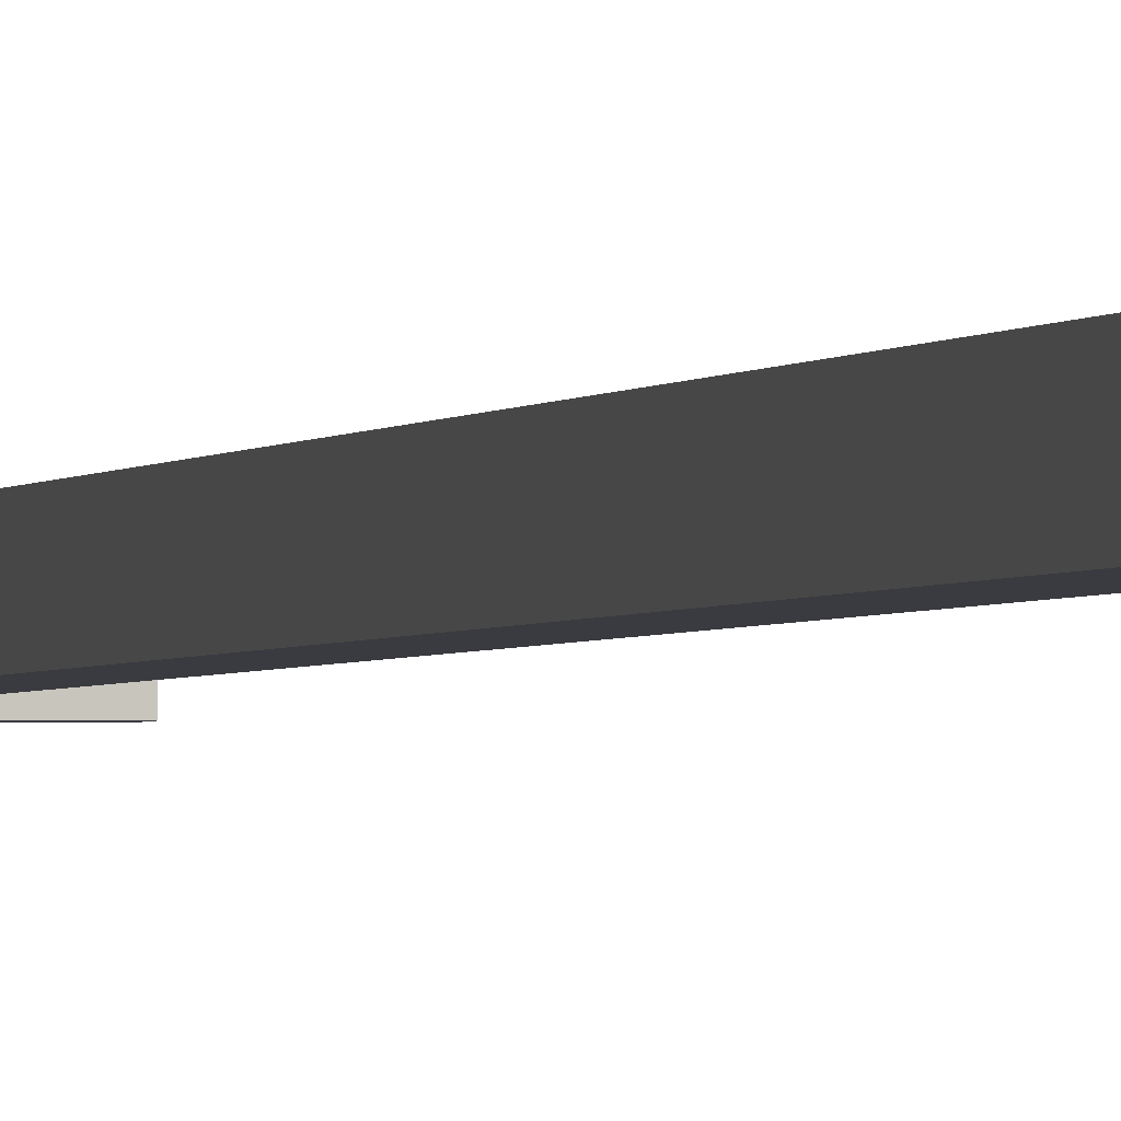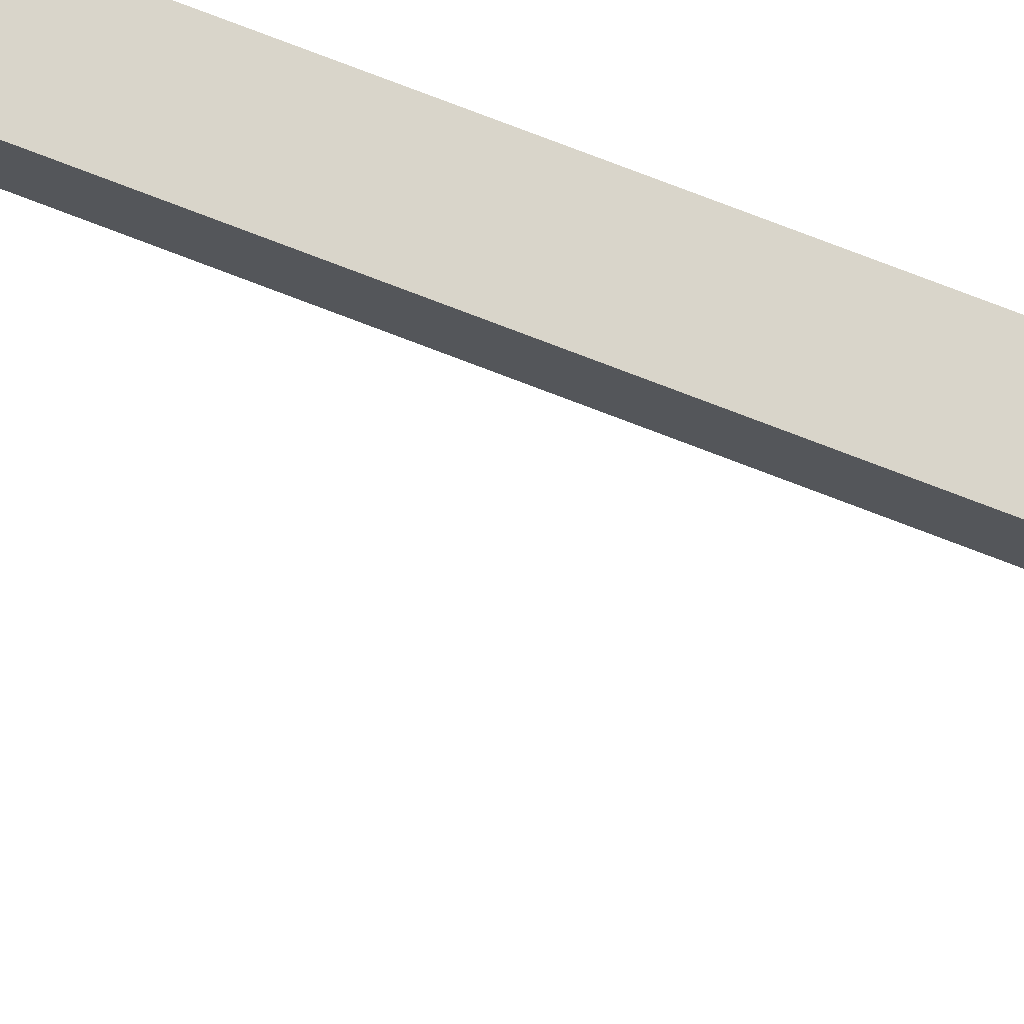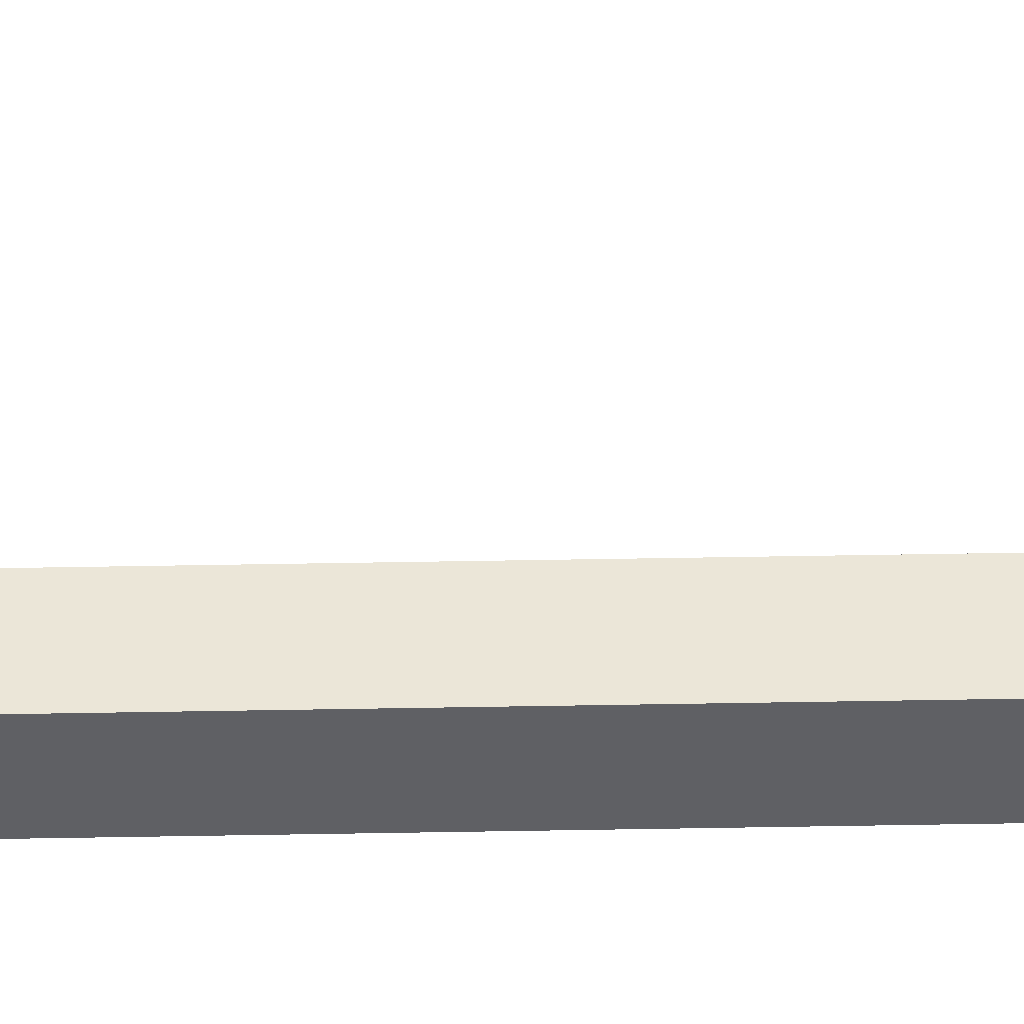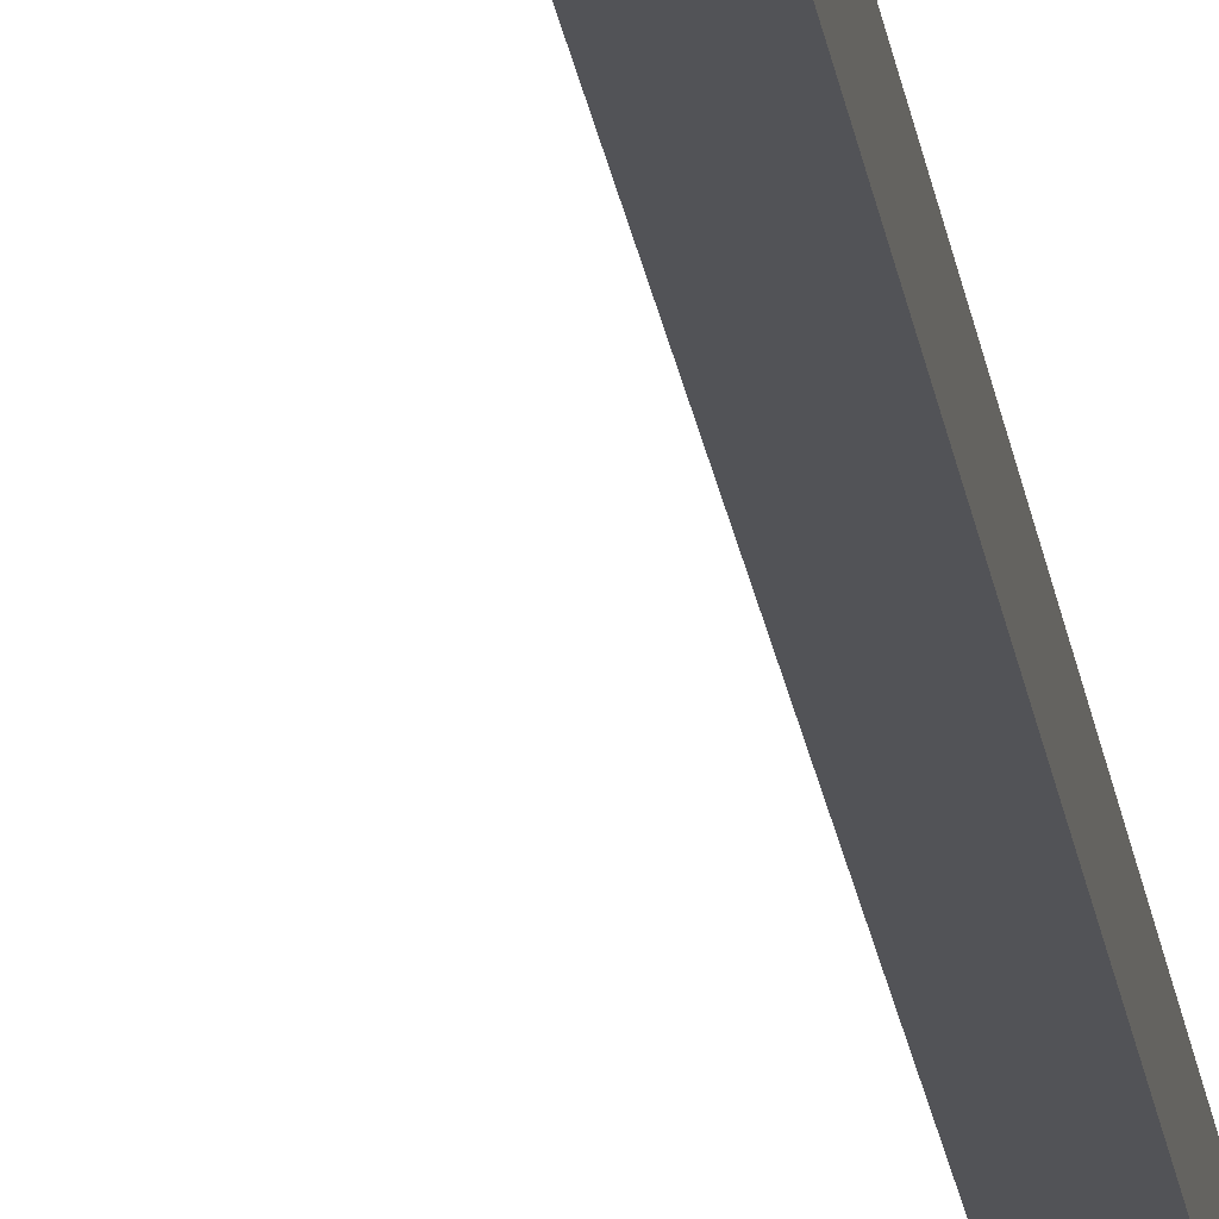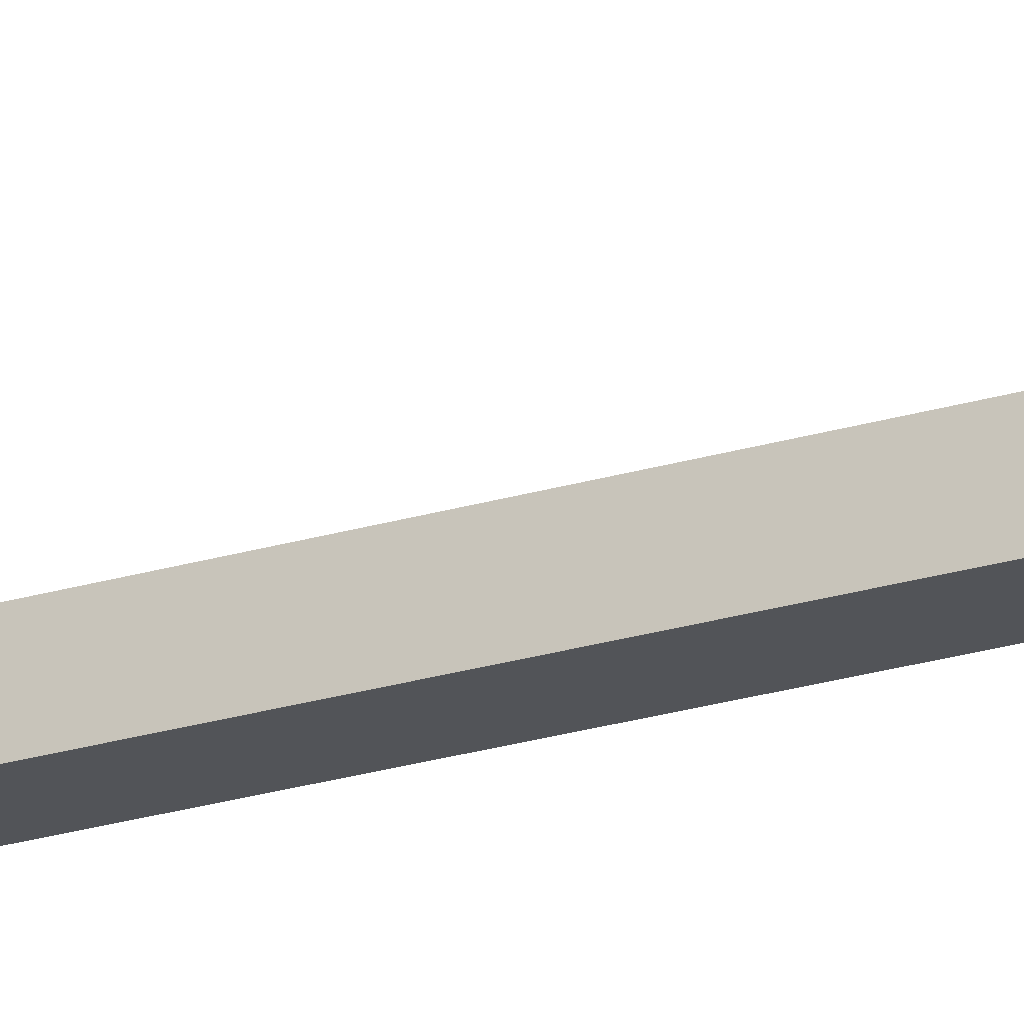
<metadata>
{"format":"obj","ext":"obj","renderer":"f3d","projection":"perspective","resolution":1024,"background":"white","views":[{"elev":-1.4,"azim":167.8,"up":"+Z"},{"elev":74.7,"azim":-68.9,"up":"+Z"},{"elev":46.1,"azim":88.8,"up":"+Z"},{"elev":-22.3,"azim":7.8,"up":"+Z"},{"elev":-22.9,"azim":-62.1,"up":"+Z"}]}
</metadata>
<code>
o Shape_IndexedFaceSet.001_Shape_IndexedFaceSet.128
v -0.009053 -0.3357 0.007722
v 0.008575 -0.3357 -0.008301
v -0.009053 -0.3357 -0.008301
v 0.008575 -0.3357 0.007722
v 0.008575 -0.3533 0.007722
v -0.05391 -0.3373 -0.008301
v 0.008575 -0.3533 -0.008301
v -0.05391 -0.3533 0.007722
v -0.05391 -0.3373 0.007722
v -0.05391 -0.3533 -0.008301
v 0.008575 0.3357 -0.008301
v -0.009053 0.3357 0.007722
v -0.009053 0.3357 -0.008301
v 0.008575 0.3533 0.007722
v 0.008575 0.3357 0.007722
v 0.008575 0.3533 -0.008301
v -0.05391 0.3533 0.007722
v -0.05391 0.3373 -0.008301
v -0.05391 0.3533 -0.008301
v -0.05391 0.3373 0.007722
v -0.00905 0.3357 -0.008301
v -0.00905 -0.3357 0.007722
v -0.00905 0.3357 0.007722
v -0.00905 -0.3357 -0.008301
v 0.008575 -0.3357 -0.008301
v 0.008575 0.3357 0.007722
v 0.008575 -0.3357 0.007722
v 0.008575 0.3357 -0.008301
f 21 22 23
f 24 25 22
f 25 24 21
f 24 22 21
f 25 26 27
f 22 25 27
f 26 22 27
f 26 25 28
f 21 26 28
f 25 21 28
f 22 26 23
f 26 21 23
f 1 2 3
f 2 4 5
f 6 2 7
f 2 5 7
f 5 4 8
f 7 5 8
f 8 4 9
f 6 8 9
f 6 7 10
f 8 6 10
f 7 8 10
f 4 2 1
f 9 4 1
f 6 9 1
f 2 6 3
f 6 1 3
f 11 12 13
f 14 15 16
f 15 14 17
f 14 16 17
f 16 15 11
f 18 16 11
f 16 18 19
f 18 17 19
f 17 16 19
f 17 18 20
f 15 17 20
f 11 15 12
f 20 18 12
f 15 20 12
f 18 11 13
f 12 18 13

</code>
